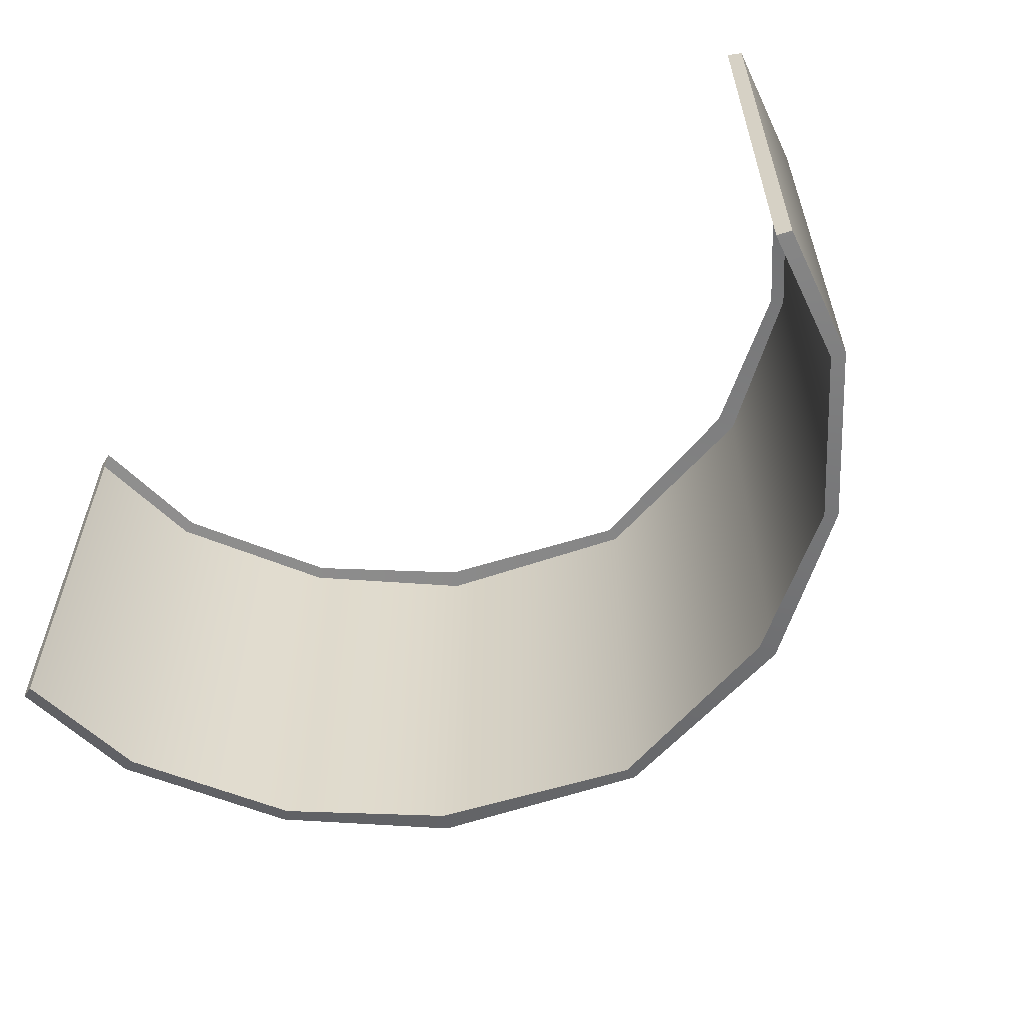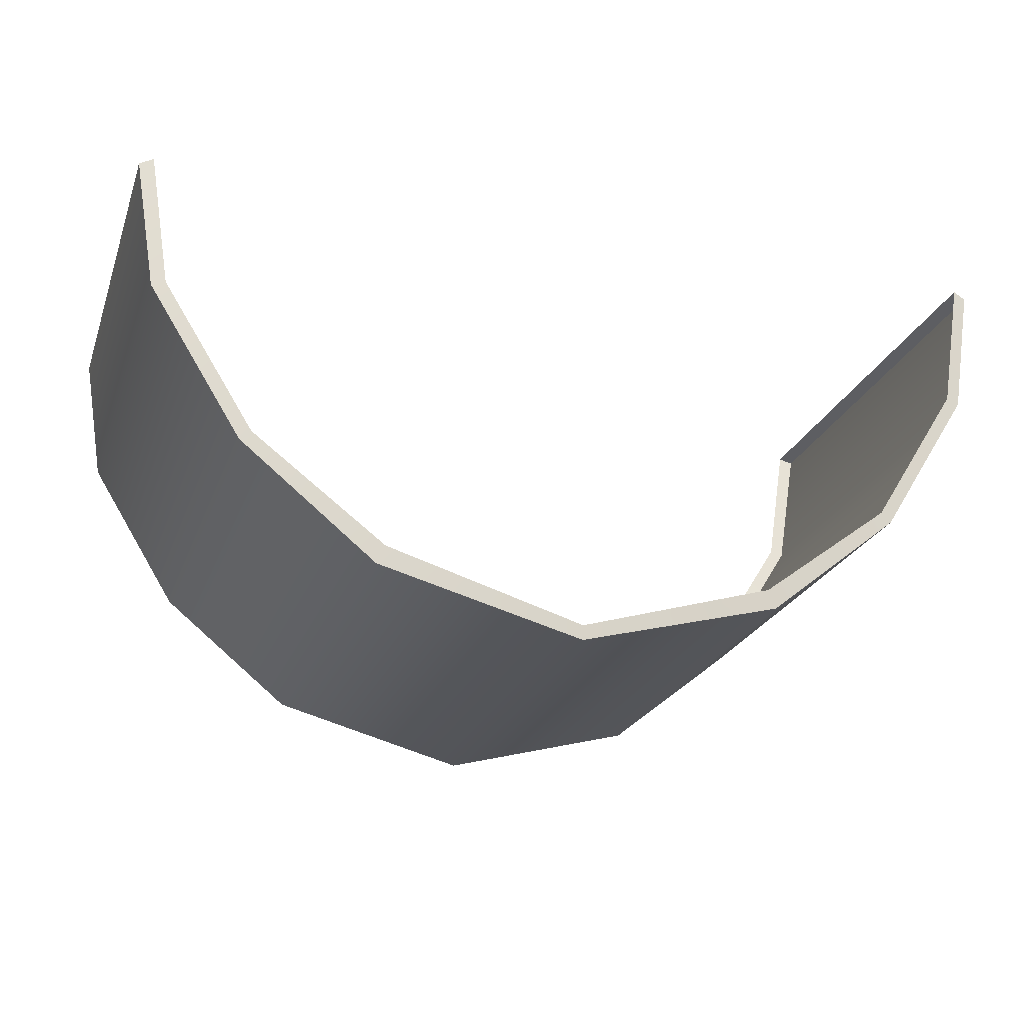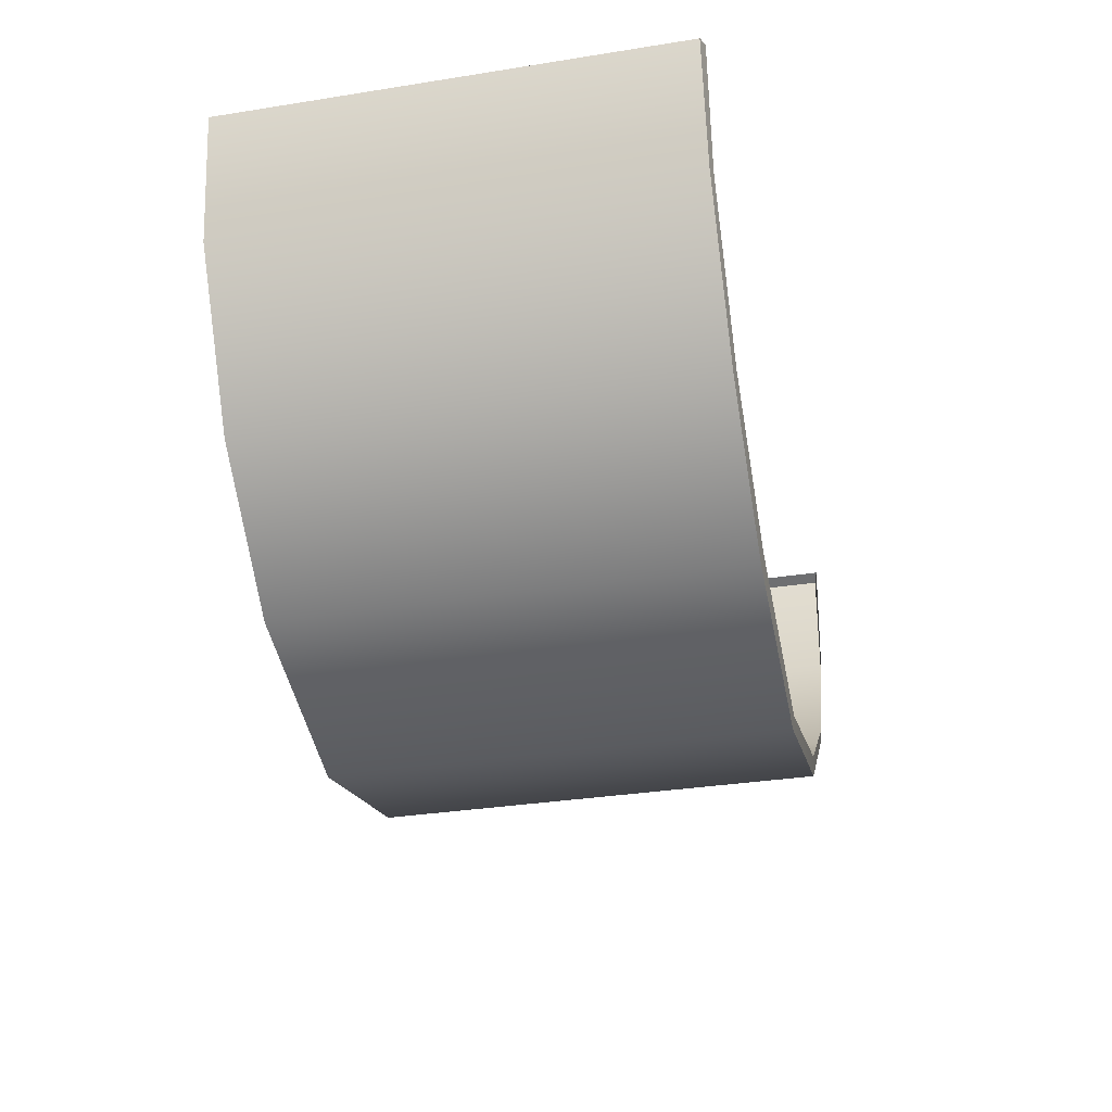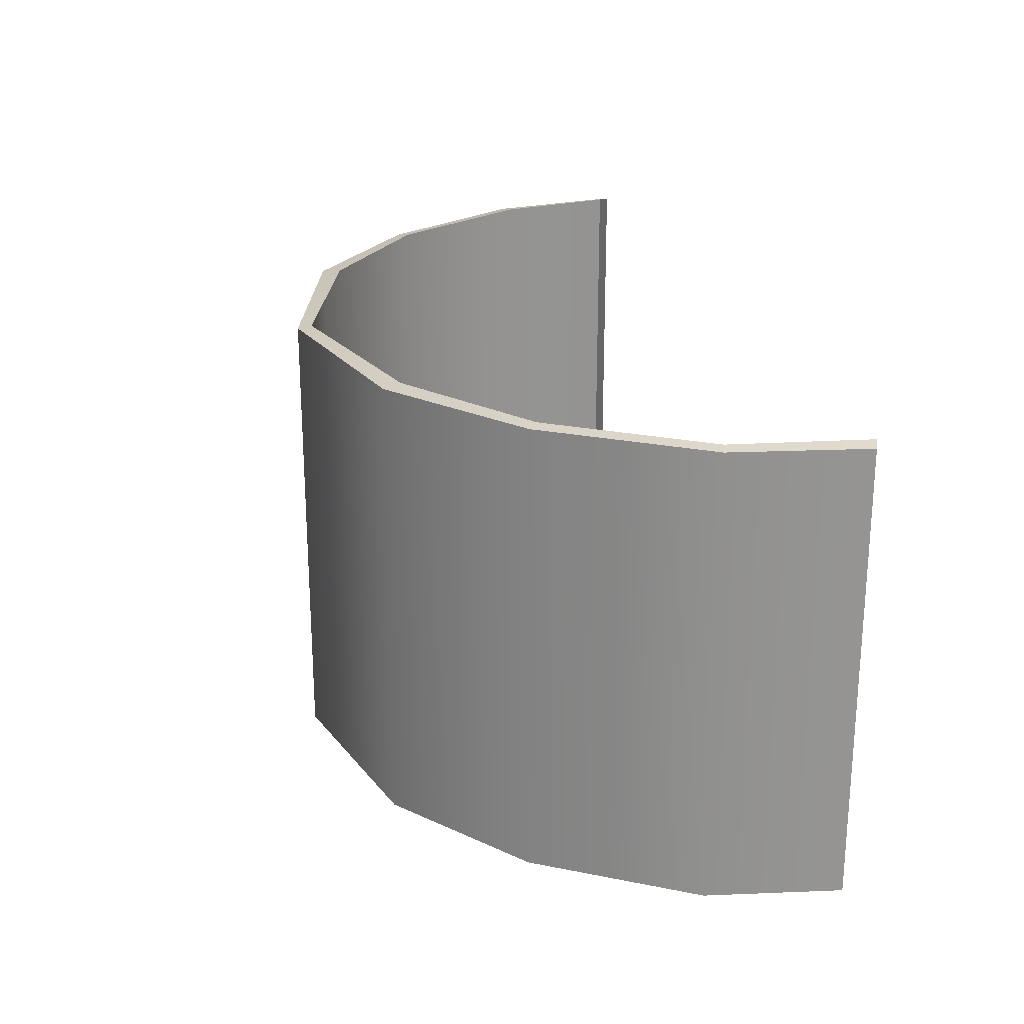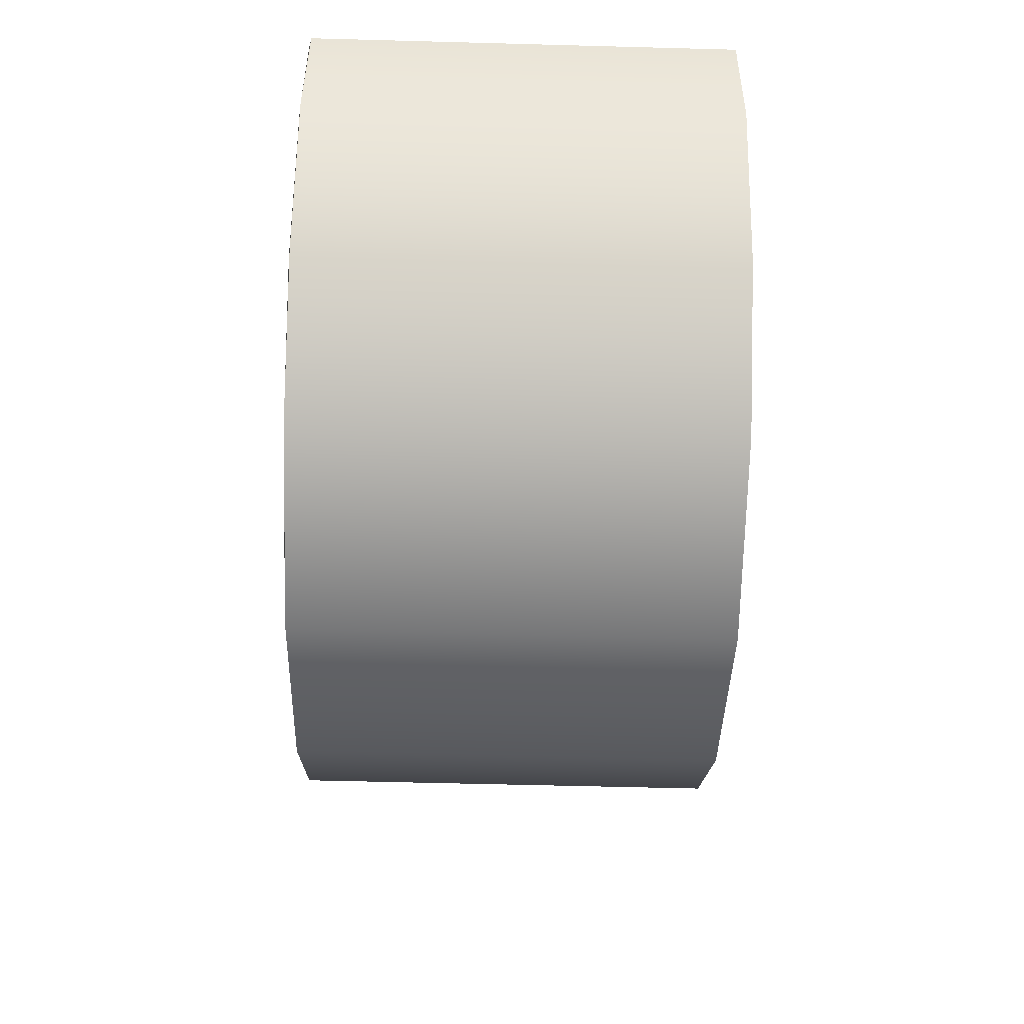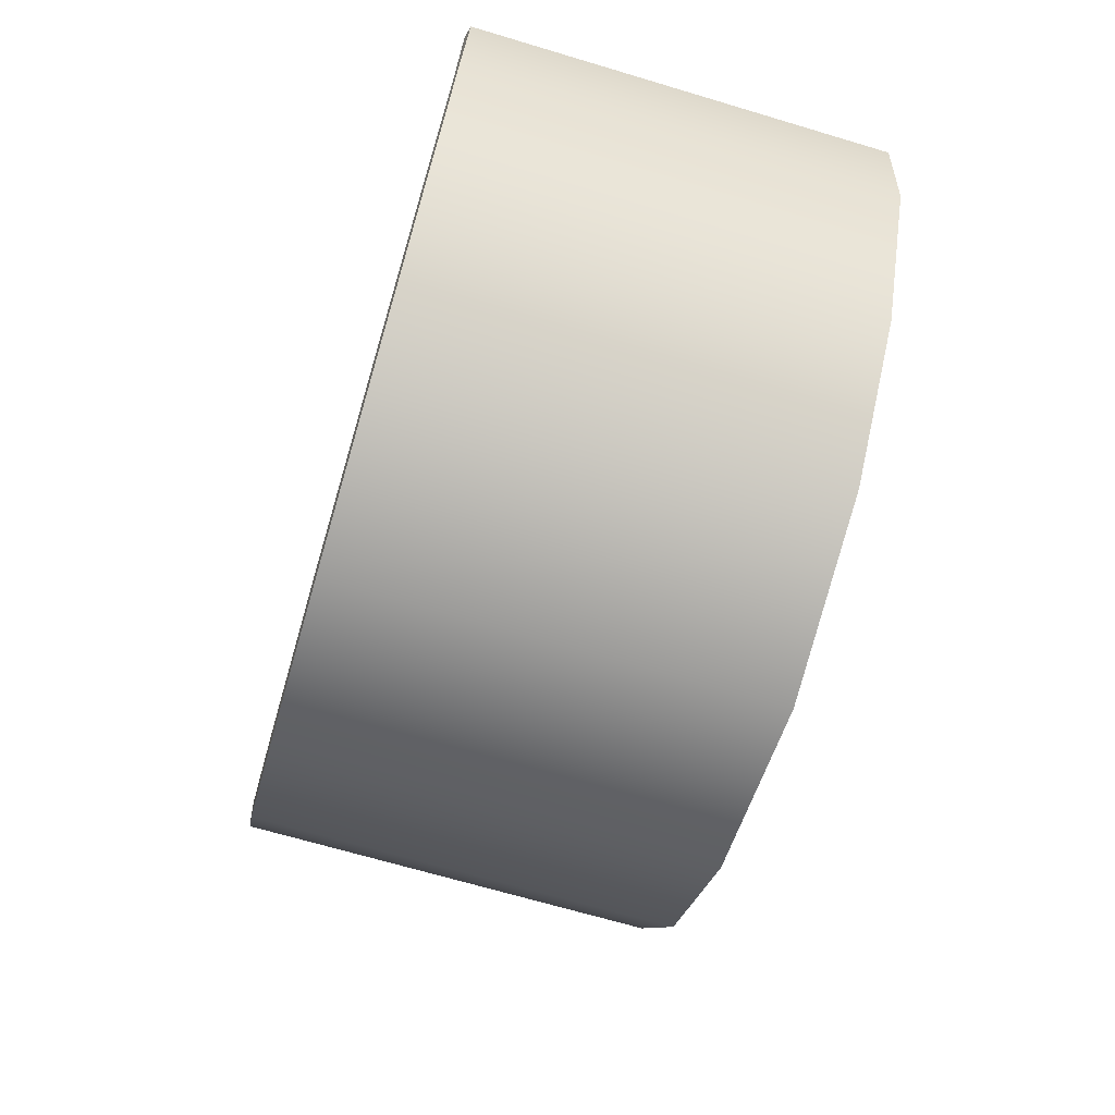
<metadata>
{"format":"obj","ext":"obj","renderer":"f3d","projection":"perspective","resolution":1024,"background":"white","views":[{"elev":-57.3,"azim":-145.2,"up":"+Z"},{"elev":-23.3,"azim":162.7,"up":"+Y"},{"elev":-33.3,"azim":-77.8,"up":"+Y"},{"elev":23.1,"azim":77.0,"up":"+Z"},{"elev":-57.1,"azim":-91.6,"up":"+Y"},{"elev":-69.6,"azim":-106.5,"up":"+Y"}]}
</metadata>
<code>
g SeparateMesh_NPC_Yi_Model_NPC_Yi_PingMu_LOD2
v -0.137 -0.08818 1.631
v -0.1438 -0.04616 1.487
v -0.1438 -0.04616 1.631
v -0.137 -0.08818 1.487
v -0.1075 -0.1357 1.631
v -0.1075 -0.1357 1.487
v -0.06458 -0.1705 1.631
v -0.06458 -0.1705 1.487
v 4.613e-05 -0.1878 1.631
v 4.613e-05 -0.1878 1.487
v 0.06467 -0.1705 1.631
v 0.06467 -0.1705 1.487
v 0.1076 -0.1357 1.631
v 0.1076 -0.1357 1.487
v 0.1371 -0.08818 1.631
v 0.1371 -0.08818 1.487
v 0.1438 -0.04616 1.631
v 0.1438 -0.04616 1.487
v -0.1394 -0.0444 1.486
v -0.1438 -0.04616 1.487
v -0.137 -0.08818 1.487
v -0.1327 -0.08679 1.486
v -0.137 -0.08818 1.487
v -0.1041 -0.1329 1.486
v -0.1075 -0.1357 1.487
v -0.1075 -0.1357 1.487
v -0.06198 -0.1647 1.486
v -0.06458 -0.1705 1.487
v -0.06458 -0.1705 1.487
v 4.613e-05 -0.1878 1.487
v 4.612e-05 -0.1833 1.486
v 4.613e-05 -0.1878 1.487
v 0.06467 -0.1705 1.487
v 0.06207 -0.1647 1.486
v 0.06467 -0.1705 1.487
v 0.1076 -0.1357 1.487
v 0.1041 -0.1329 1.486
v 0.1076 -0.1357 1.487
v 0.1328 -0.08679 1.486
v 0.1371 -0.08818 1.487
v 0.1371 -0.08818 1.487
v 0.1395 -0.0444 1.486
v 0.1438 -0.04616 1.487
v 0.1395 -0.0444 1.632
v 0.1438 -0.04616 1.631
v 0.1371 -0.08818 1.631
v 0.1328 -0.08679 1.632
v 0.1076 -0.1357 1.631
v 0.1371 -0.08818 1.631
v 0.1041 -0.1329 1.632
v 0.1076 -0.1357 1.631
v 0.06207 -0.1647 1.632
v 0.06467 -0.1705 1.631
v 0.06467 -0.1705 1.631
v 4.619e-05 -0.1833 1.632
v 4.613e-05 -0.1878 1.631
v -0.06198 -0.1647 1.632
v 4.613e-05 -0.1878 1.631
v -0.06458 -0.1705 1.631
v -0.1041 -0.1329 1.632
v -0.06458 -0.1705 1.631
v -0.1075 -0.1357 1.631
v -0.1327 -0.08679 1.632
v -0.1075 -0.1357 1.631
v -0.137 -0.08818 1.631
v -0.1394 -0.0444 1.632
v -0.137 -0.08818 1.631
v -0.1438 -0.04616 1.631
v -0.1438 -0.04616 1.487
v -0.1394 -0.0444 1.486
v -0.1394 -0.0444 1.632
v -0.1438 -0.04616 1.631
v 0.1438 -0.04616 1.631
v 0.1395 -0.0444 1.632
v 0.1395 -0.0444 1.486
v 0.1438 -0.04616 1.487
g SeparateMesh_NPC_Yi_Model_NPC_Yi_PingMu_LOD2_0
f 3 2 1
f 2 4 1
f 1 4 5
f 4 6 5
f 5 6 7
f 6 8 7
f 7 8 9
f 8 10 9
f 9 10 11
f 10 12 11
f 11 12 13
f 12 14 13
f 13 14 15
f 14 16 15
f 17 15 16
f 18 17 16
f 21 20 19
f 22 21 19
f 22 24 23
f 24 25 23
f 24 27 26
f 27 28 26
f 30 29 27
f 31 30 27
f 33 32 31
f 34 33 31
f 36 35 34
f 37 36 34
f 37 39 38
f 39 40 38
f 39 42 41
f 42 43 41
f 46 45 44
f 47 46 44
f 49 47 48
f 47 50 48
f 50 52 51
f 52 53 51
f 52 55 54
f 55 56 54
f 58 55 57
f 59 58 57
f 61 57 60
f 62 61 60
f 64 60 63
f 65 64 63
f 67 63 66
f 68 67 66
f 71 70 69
f 72 71 69
f 75 74 73
f 76 75 73

</code>
